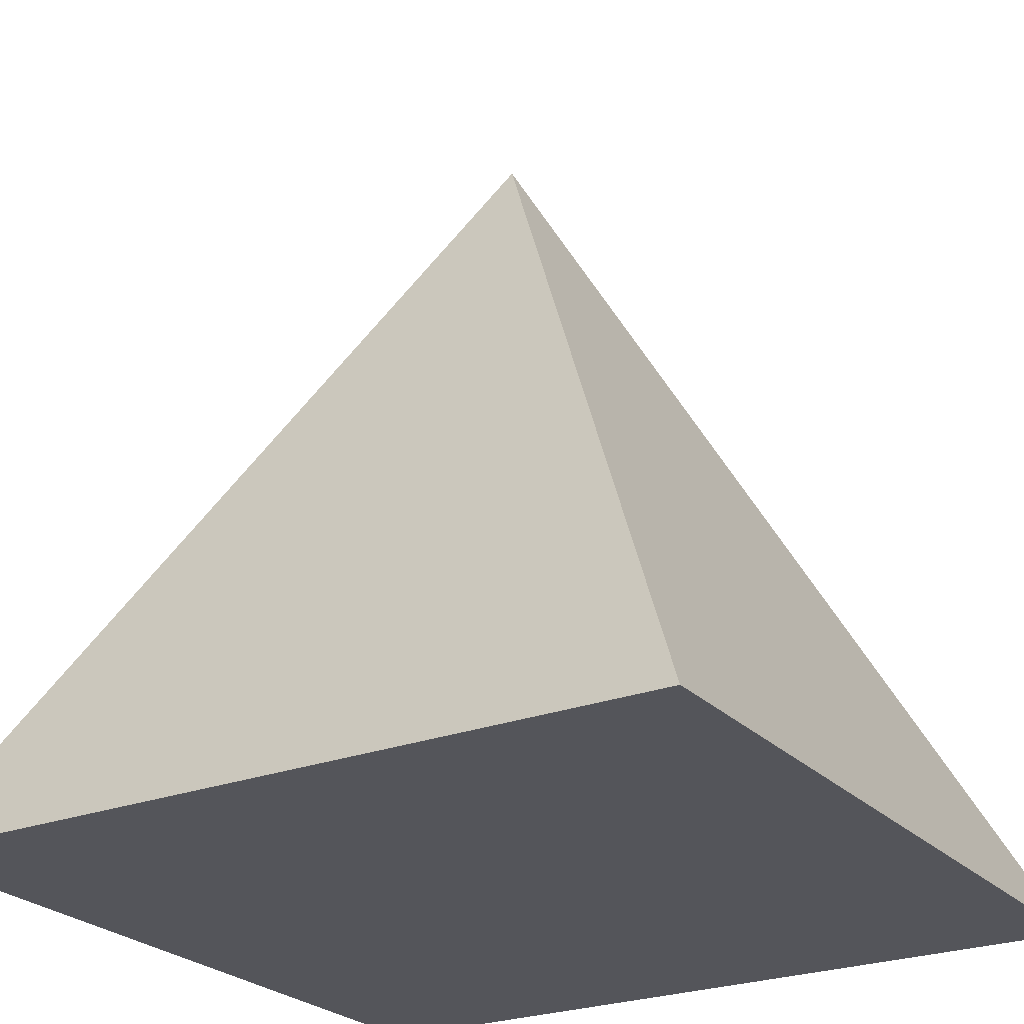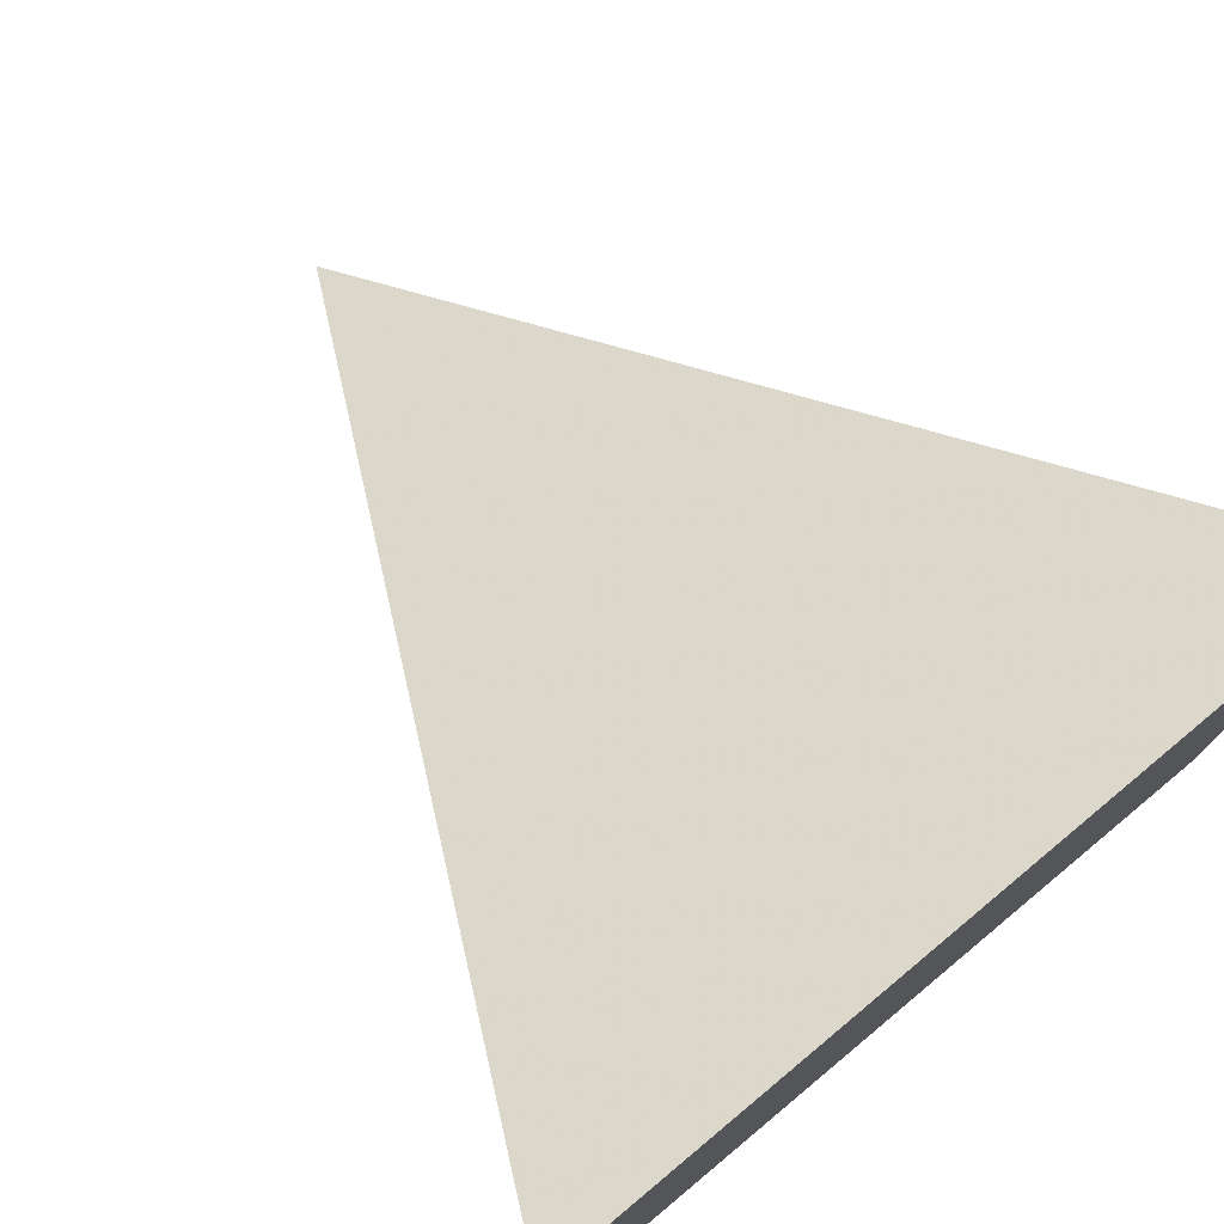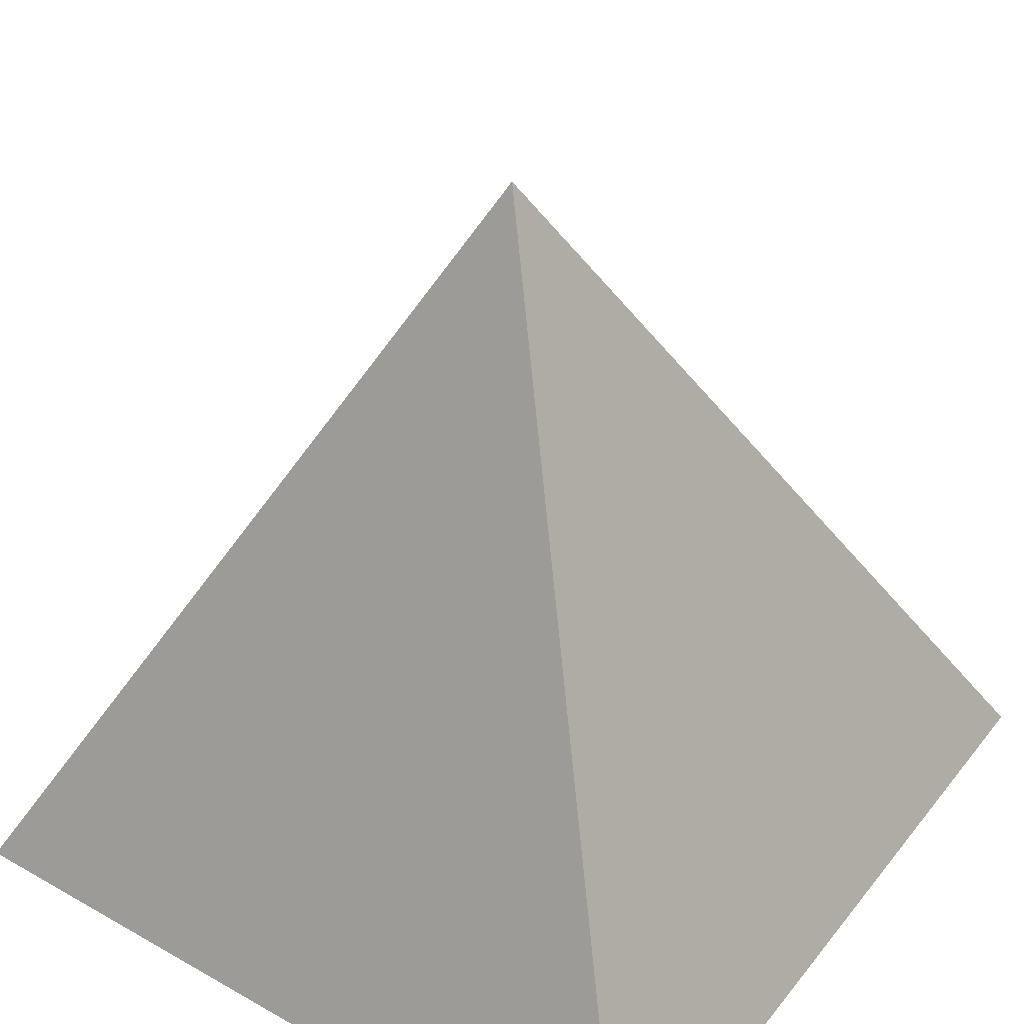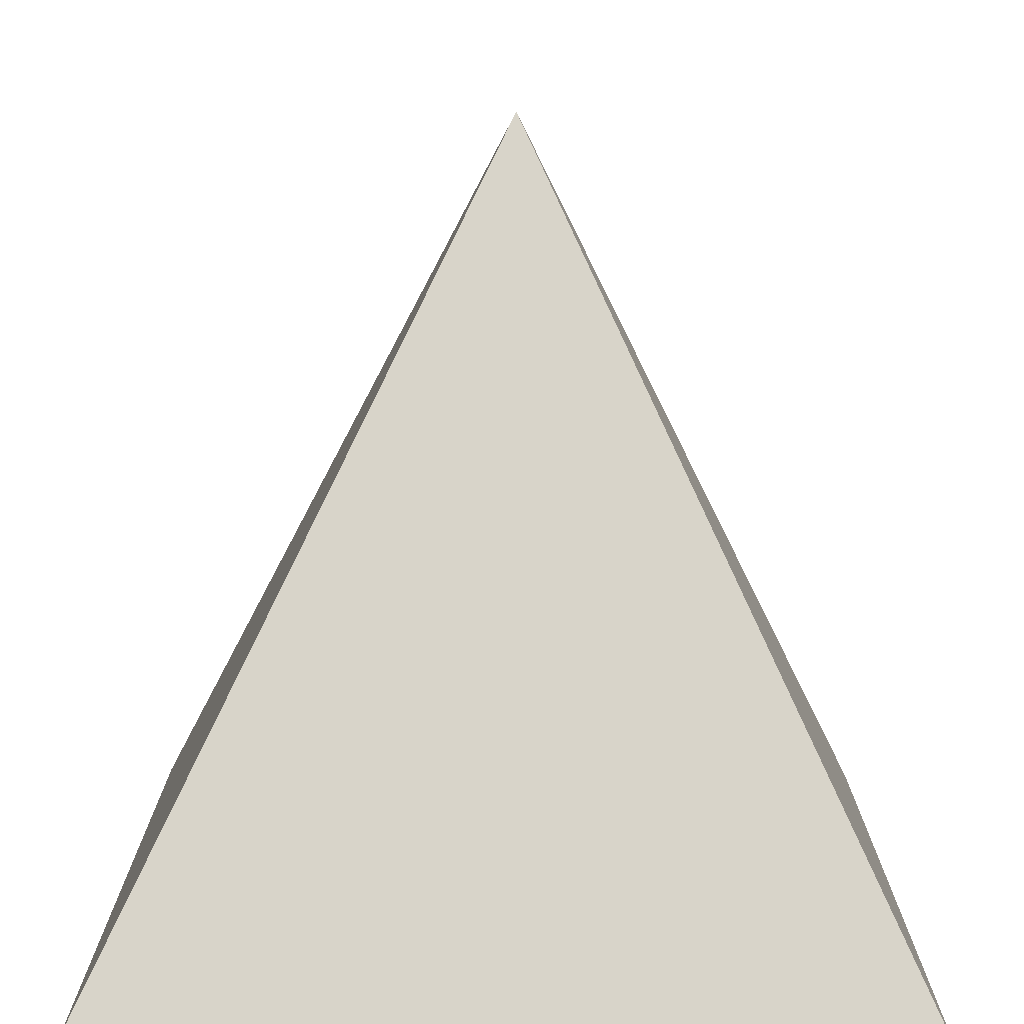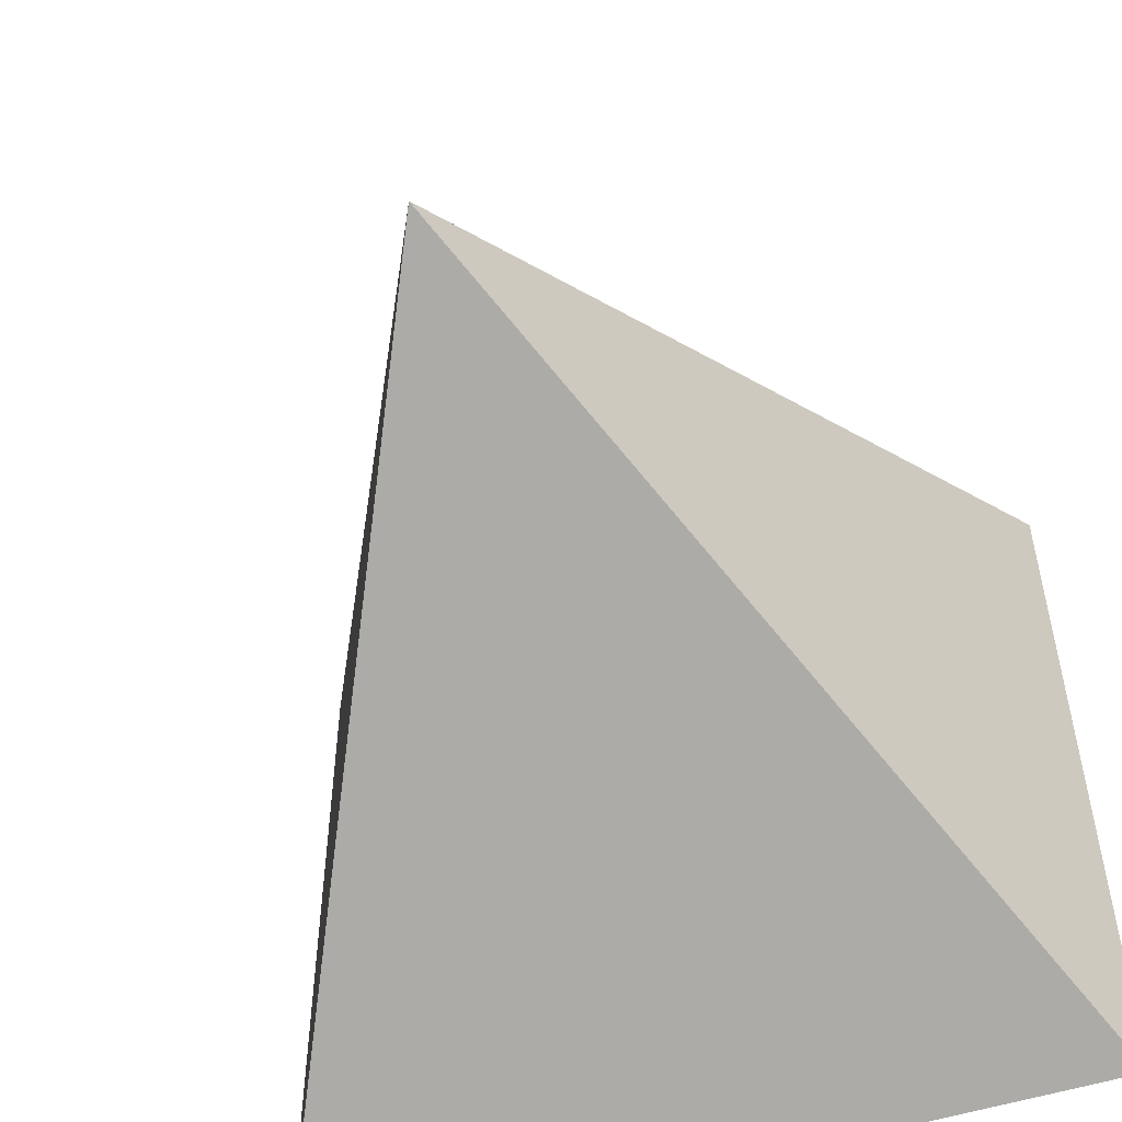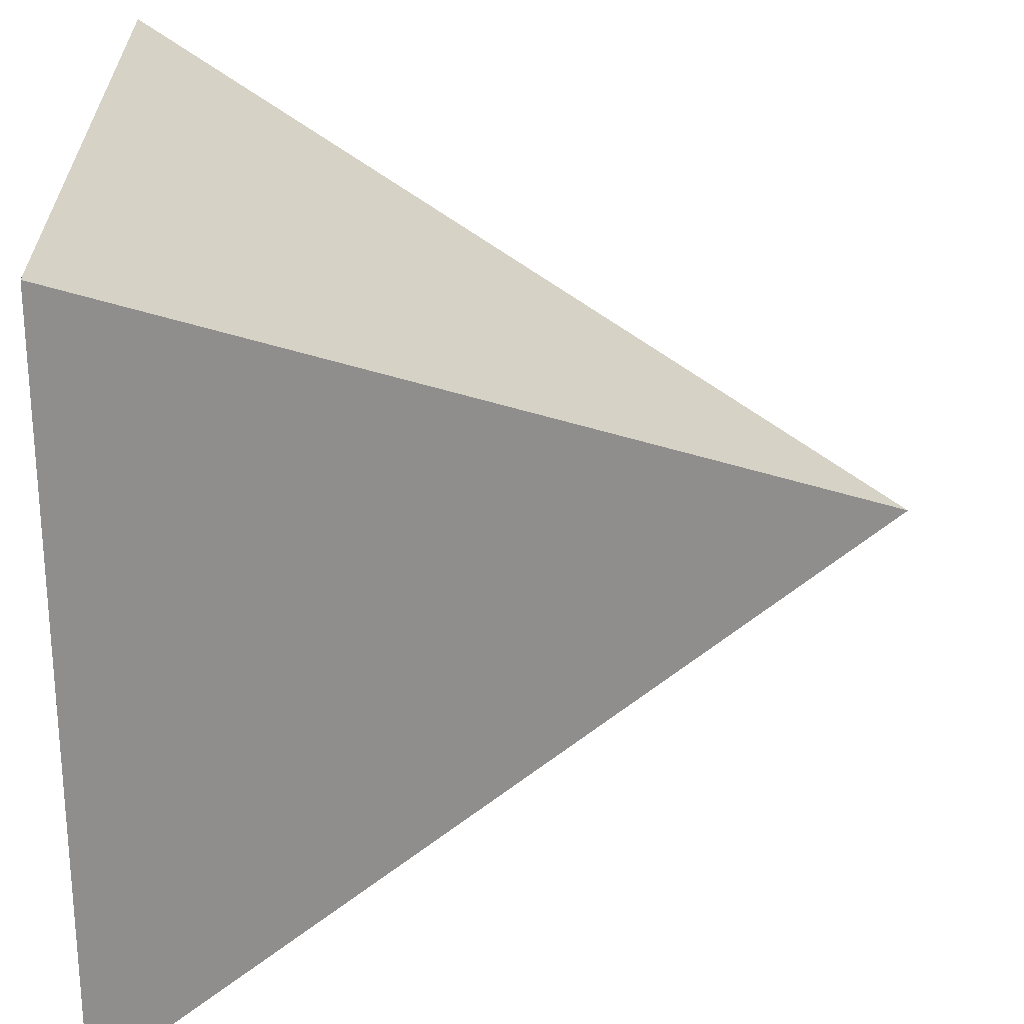
<metadata>
{"format":"obj","ext":"obj","renderer":"f3d","projection":"perspective","resolution":1024,"background":"white","views":[{"elev":-24.9,"azim":122.0,"up":"+Y"},{"elev":77.0,"azim":-39.8,"up":"+Z"},{"elev":41.3,"azim":124.6,"up":"+Y"},{"elev":-78.2,"azim":179.4,"up":"+Z"},{"elev":-53.2,"azim":-161.3,"up":"+Z"},{"elev":25.5,"azim":89.5,"up":"+Z"}]}
</metadata>
<code>
v 0 1 0      # Vértice superior (punta)
v -1 -1 1    # Base frontal izquierda
v 1 -1 1     # Base frontal derecha
v 1 -1 -1    # Base trasera derecha
v -1 -1 -1   # Base trasera izquierda
f 1 2 3
f 1 3 4
f 1 4 5
f 1 5 2
f 2 3 4
f 2 4 5

</code>
